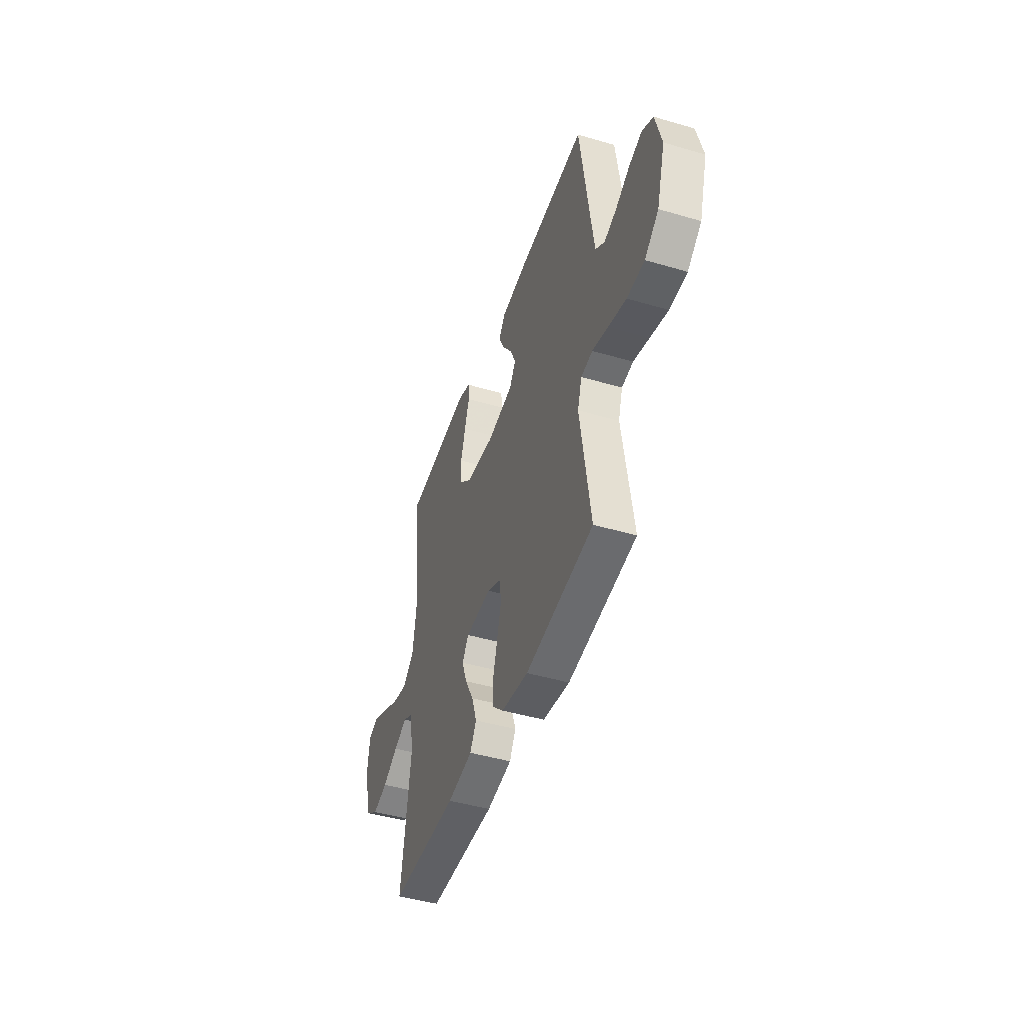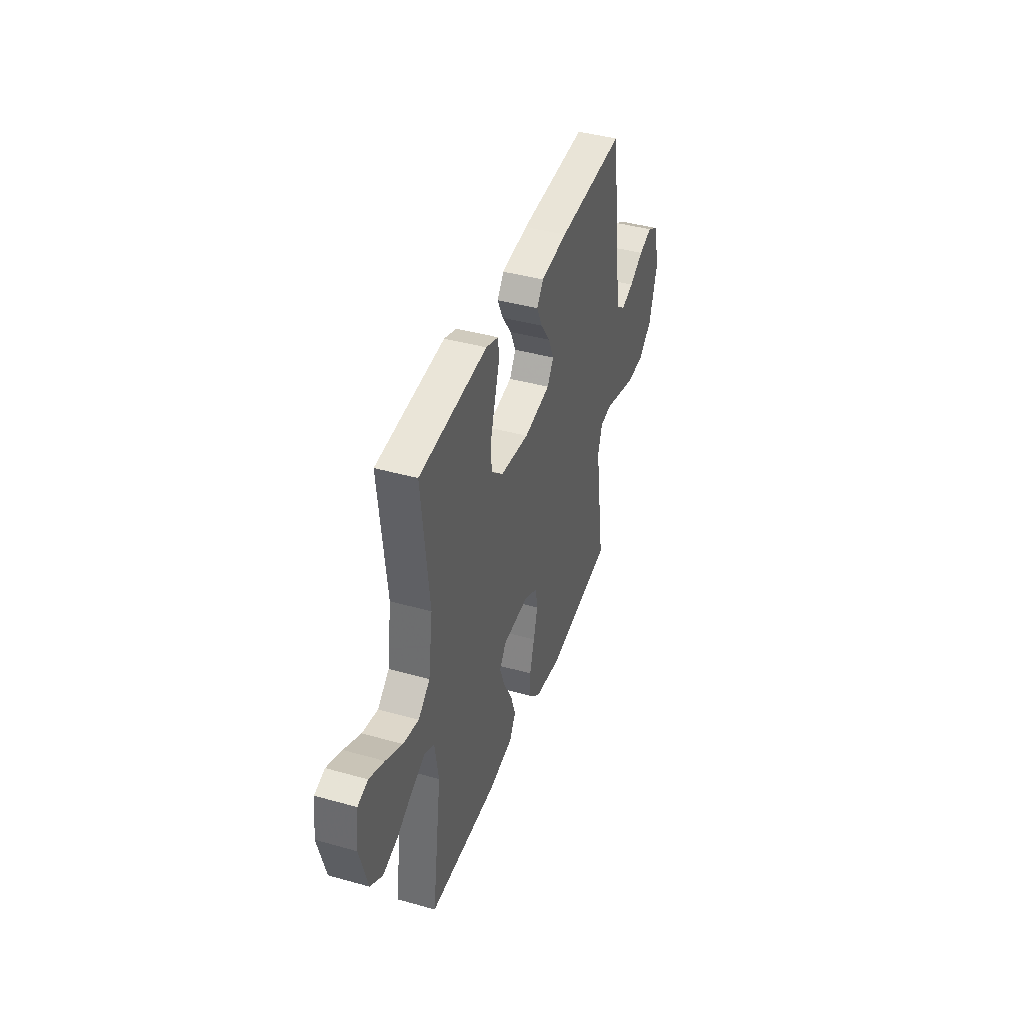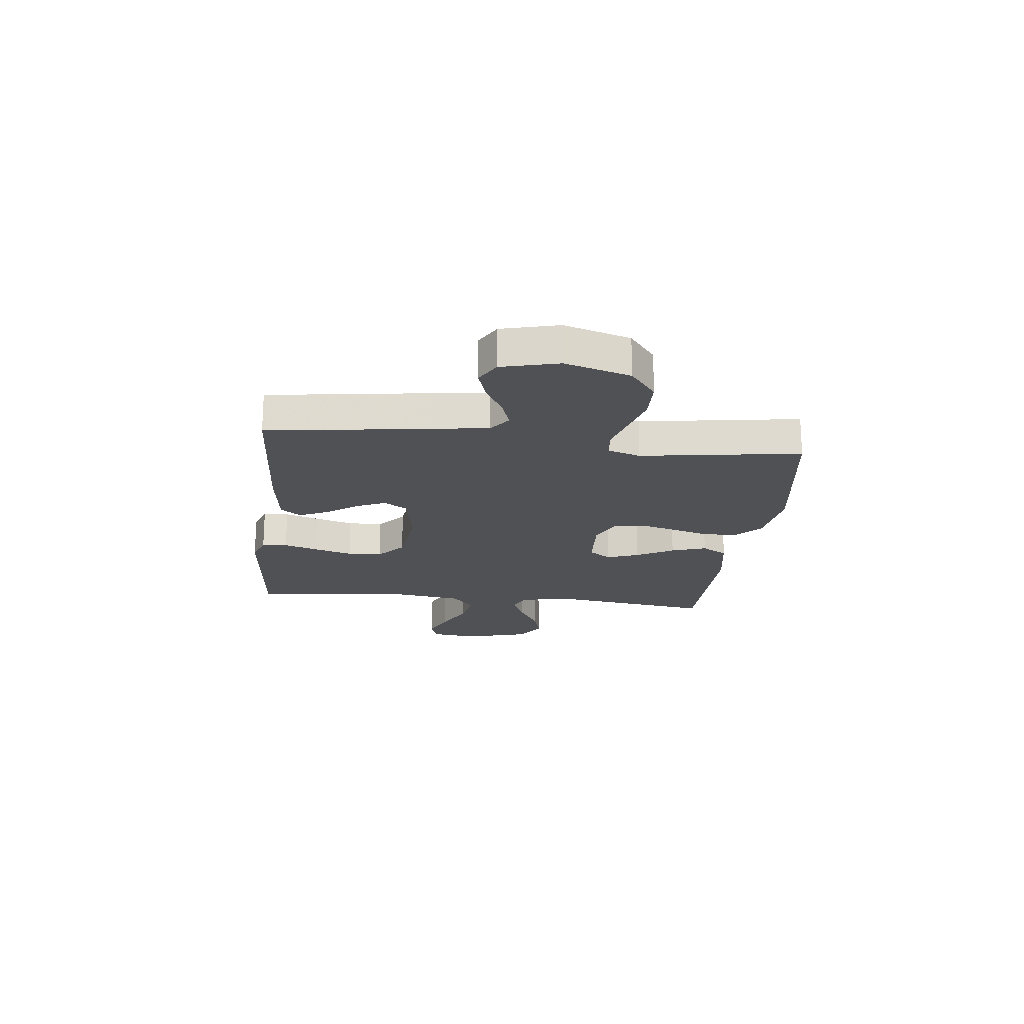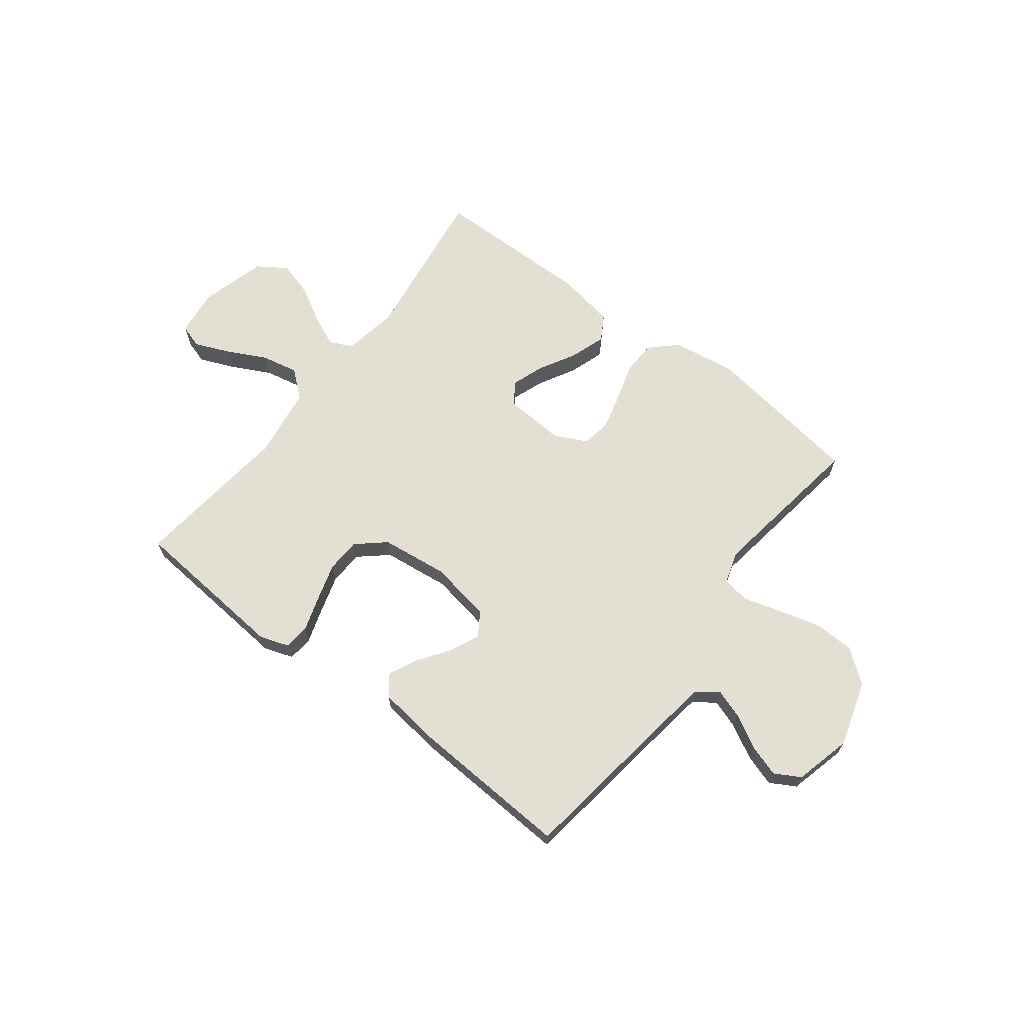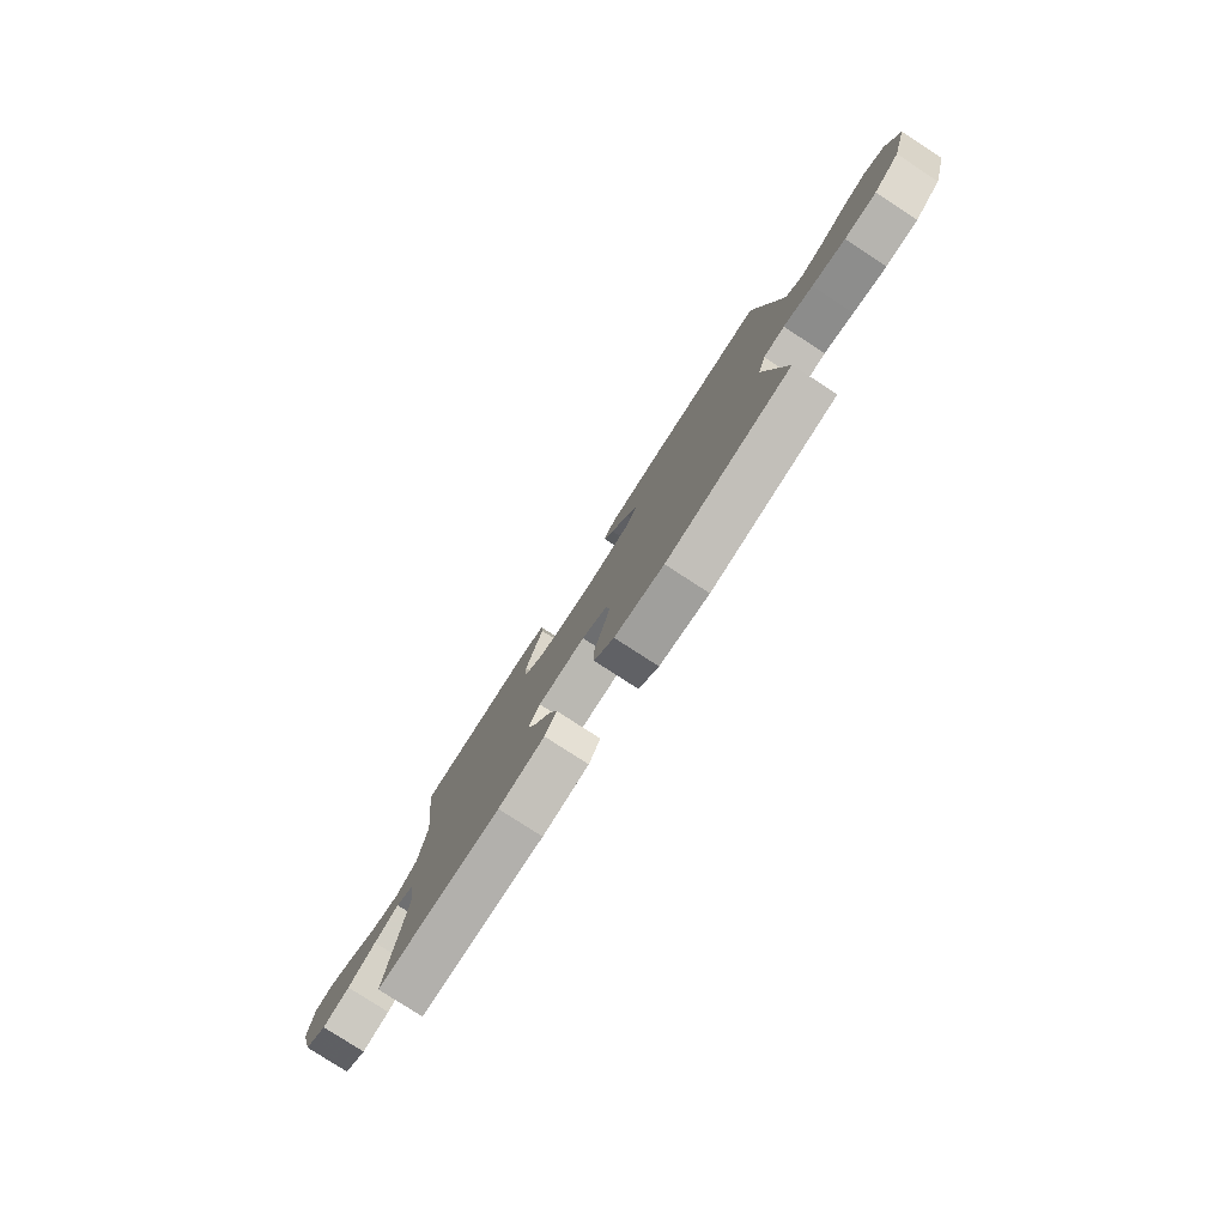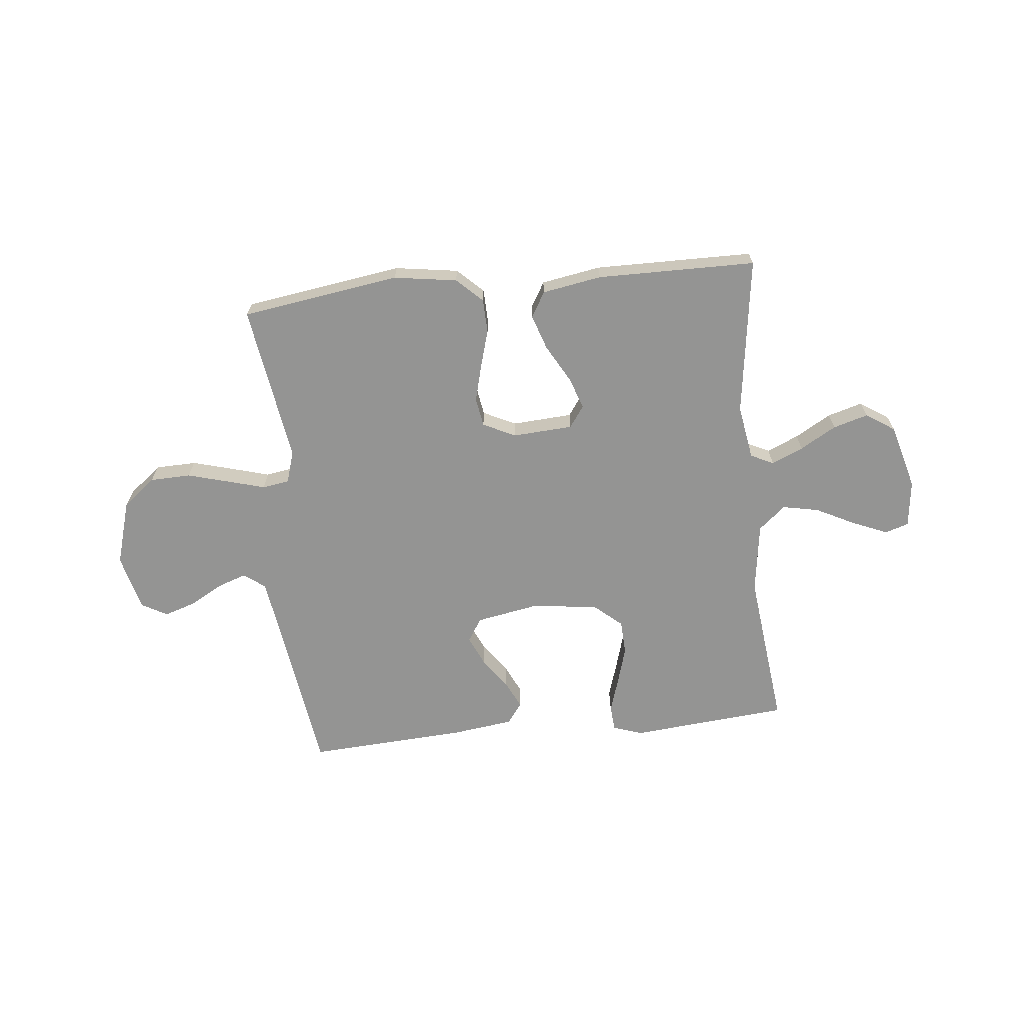
<metadata>
{"format":"obj","ext":"obj","renderer":"f3d","projection":"perspective","resolution":1024,"background":"white","views":[{"elev":-45.2,"azim":71.2,"up":"+Z"},{"elev":41.1,"azim":-71.1,"up":"+Z"},{"elev":-19.9,"azim":83.5,"up":"+Y"},{"elev":66.7,"azim":37.4,"up":"+Y"},{"elev":-79.2,"azim":57.0,"up":"+Z"},{"elev":-67.0,"azim":-174.0,"up":"+Y"}]}
</metadata>
<code>
v 0.5 0.07 0.5
v 0.542 0.07 0.2
v 0.558 0.07 0.091
v 0.598 0.07 0.061
v 0.653 0.07 0.08
v 0.716 0.07 0.115
v 0.775 0.07 0.134
v 0.823 0.07 0.107
v 0.85 0.07 0
v 0.813 0.07 -0.123
v 0.751 0.07 -0.172
v 0.674 0.07 -0.174
v 0.595 0.07 -0.152
v 0.525 0.07 -0.132
v 0.474 0.07 -0.14
v 0.455 0.07 -0.2
v 0.5 0.07 -0.5
v 0.2 0.07 -0.544
v 0.081 0.07 -0.526
v 0.033 0.07 -0.48
v 0.031 0.07 -0.416
v 0.052 0.07 -0.344
v 0.07 0.07 -0.276
v 0.061 0.07 -0.221
v 0 0.07 -0.191
v -0.114 0.07 -0.198
v -0.143 0.07 -0.239
v -0.121 0.07 -0.3
v -0.082 0.07 -0.37
v -0.06 0.07 -0.436
v -0.088 0.07 -0.484
v -0.2 0.07 -0.503
v -0.5 0.07 -0.5
v -0.458 0.07 -0.2
v -0.475 0.07 -0.097
v -0.518 0.07 -0.076
v -0.578 0.07 -0.102
v -0.646 0.07 -0.141
v -0.712 0.07 -0.16
v -0.766 0.07 -0.124
v -0.8 0.07 0
v -0.789 0.07 0.089
v -0.744 0.07 0.103
v -0.678 0.07 0.075
v -0.605 0.07 0.038
v -0.536 0.07 0.024
v -0.485 0.07 0.067
v -0.466 0.07 0.2
v -0.5 0.07 0.5
v -0.2 0.07 0.526
v -0.145 0.07 0.507
v -0.141 0.07 0.459
v -0.162 0.07 0.393
v -0.183 0.07 0.322
v -0.18 0.07 0.257
v -0.127 0.07 0.211
v 0 0.07 0.196
v 0.117 0.07 0.217
v 0.145 0.07 0.261
v 0.12 0.07 0.317
v 0.078 0.07 0.376
v 0.053 0.07 0.429
v 0.082 0.07 0.468
v 0.2 0.07 0.483
v 0.5 0 0.5
v 0.542 0 0.2
v 0.558 0 0.091
v 0.598 0 0.061
v 0.653 0 0.08
v 0.716 0 0.115
v 0.775 0 0.134
v 0.823 0 0.107
v 0.85 0 0
v 0.813 0 -0.123
v 0.751 0 -0.172
v 0.674 0 -0.174
v 0.595 0 -0.152
v 0.525 0 -0.132
v 0.474 0 -0.14
v 0.455 0 -0.2
v 0.5 0 -0.5
v 0.2 0 -0.544
v 0.081 0 -0.526
v 0.033 0 -0.48
v 0.031 0 -0.416
v 0.052 0 -0.344
v 0.07 0 -0.276
v 0.061 0 -0.221
v 0 0 -0.191
v -0.114 0 -0.198
v -0.143 0 -0.239
v -0.121 0 -0.3
v -0.082 0 -0.37
v -0.06 0 -0.436
v -0.088 0 -0.484
v -0.2 0 -0.503
v -0.5 0 -0.5
v -0.458 0 -0.2
v -0.475 0 -0.097
v -0.518 0 -0.076
v -0.578 0 -0.102
v -0.646 0 -0.141
v -0.712 0 -0.16
v -0.766 0 -0.124
v -0.8 0 0
v -0.789 0 0.089
v -0.744 0 0.103
v -0.678 0 0.075
v -0.605 0 0.038
v -0.536 0 0.024
v -0.485 0 0.067
v -0.466 0 0.2
v -0.5 0 0.5
v -0.2 0 0.526
v -0.145 0 0.507
v -0.141 0 0.459
v -0.162 0 0.393
v -0.183 0 0.322
v -0.18 0 0.257
v -0.127 0 0.211
v 0 0 0.196
v 0.117 0 0.217
v 0.145 0 0.261
v 0.12 0 0.317
v 0.078 0 0.376
v 0.053 0 0.429
v 0.082 0 0.468
v 0.2 0 0.483
f 63 64 1 2
f 60 61 62 63
f 59 60 63 2
f 58 59 2 3
f 57 58 3 4
f 56 57 4
f 50 51 52 53
f 48 49 50 53
f 47 48 53 54
f 42 43 44 45
f 40 41 42 45
f 40 45 46
f 37 38 39 40
f 36 37 40 46
f 35 36 46 47
f 31 32 33 34
f 28 29 30 31
f 27 28 31 34
f 26 27 34 35
f 19 20 21 22
f 19 22 23
f 16 17 18 19
f 15 16 19 23
f 11 12 13 14
f 9 10 11 14
f 9 14 15
f 5 6 7 8
f 4 5 8 9
f 56 4 9 15
f 35 47 54 55
f 25 26 35 55
f 24 25 55 56
f 15 23 24
f 15 24 56
f 66 65 128 127
f 127 126 125 124
f 66 127 124 123
f 67 66 123 122
f 68 67 122 121
f 68 121 120
f 117 116 115 114
f 117 114 113 112
f 118 117 112 111
f 109 108 107 106
f 109 106 105 104
f 110 109 104
f 104 103 102 101
f 110 104 101 100
f 111 110 100 99
f 98 97 96 95
f 95 94 93 92
f 98 95 92 91
f 99 98 91 90
f 86 85 84 83
f 87 86 83
f 83 82 81 80
f 87 83 80 79
f 78 77 76 75
f 78 75 74 73
f 79 78 73
f 72 71 70 69
f 73 72 69 68
f 79 73 68 120
f 119 118 111 99
f 119 99 90 89
f 120 119 89 88
f 88 87 79
f 120 88 79
f 1 65 66 2
f 2 66 67 3
f 3 67 68 4
f 4 68 69 5
f 5 69 70 6
f 6 70 71 7
f 7 71 72 8
f 8 72 73 9
f 9 73 74 10
f 10 74 75 11
f 11 75 76 12
f 12 76 77 13
f 13 77 78 14
f 14 78 79 15
f 15 79 80 16
f 16 80 81 17
f 17 81 82 18
f 18 82 83 19
f 19 83 84 20
f 20 84 85 21
f 21 85 86 22
f 22 86 87 23
f 23 87 88 24
f 24 88 89 25
f 25 89 90 26
f 26 90 91 27
f 27 91 92 28
f 28 92 93 29
f 29 93 94 30
f 30 94 95 31
f 31 95 96 32
f 32 96 97 33
f 33 97 98 34
f 34 98 99 35
f 35 99 100 36
f 36 100 101 37
f 37 101 102 38
f 38 102 103 39
f 39 103 104 40
f 40 104 105 41
f 41 105 106 42
f 42 106 107 43
f 43 107 108 44
f 44 108 109 45
f 45 109 110 46
f 46 110 111 47
f 47 111 112 48
f 48 112 113 49
f 49 113 114 50
f 50 114 115 51
f 51 115 116 52
f 52 116 117 53
f 53 117 118 54
f 54 118 119 55
f 55 119 120 56
f 56 120 121 57
f 57 121 122 58
f 58 122 123 59
f 59 123 124 60
f 60 124 125 61
f 61 125 126 62
f 62 126 127 63
f 63 127 128 64
f 64 128 65 1

</code>
